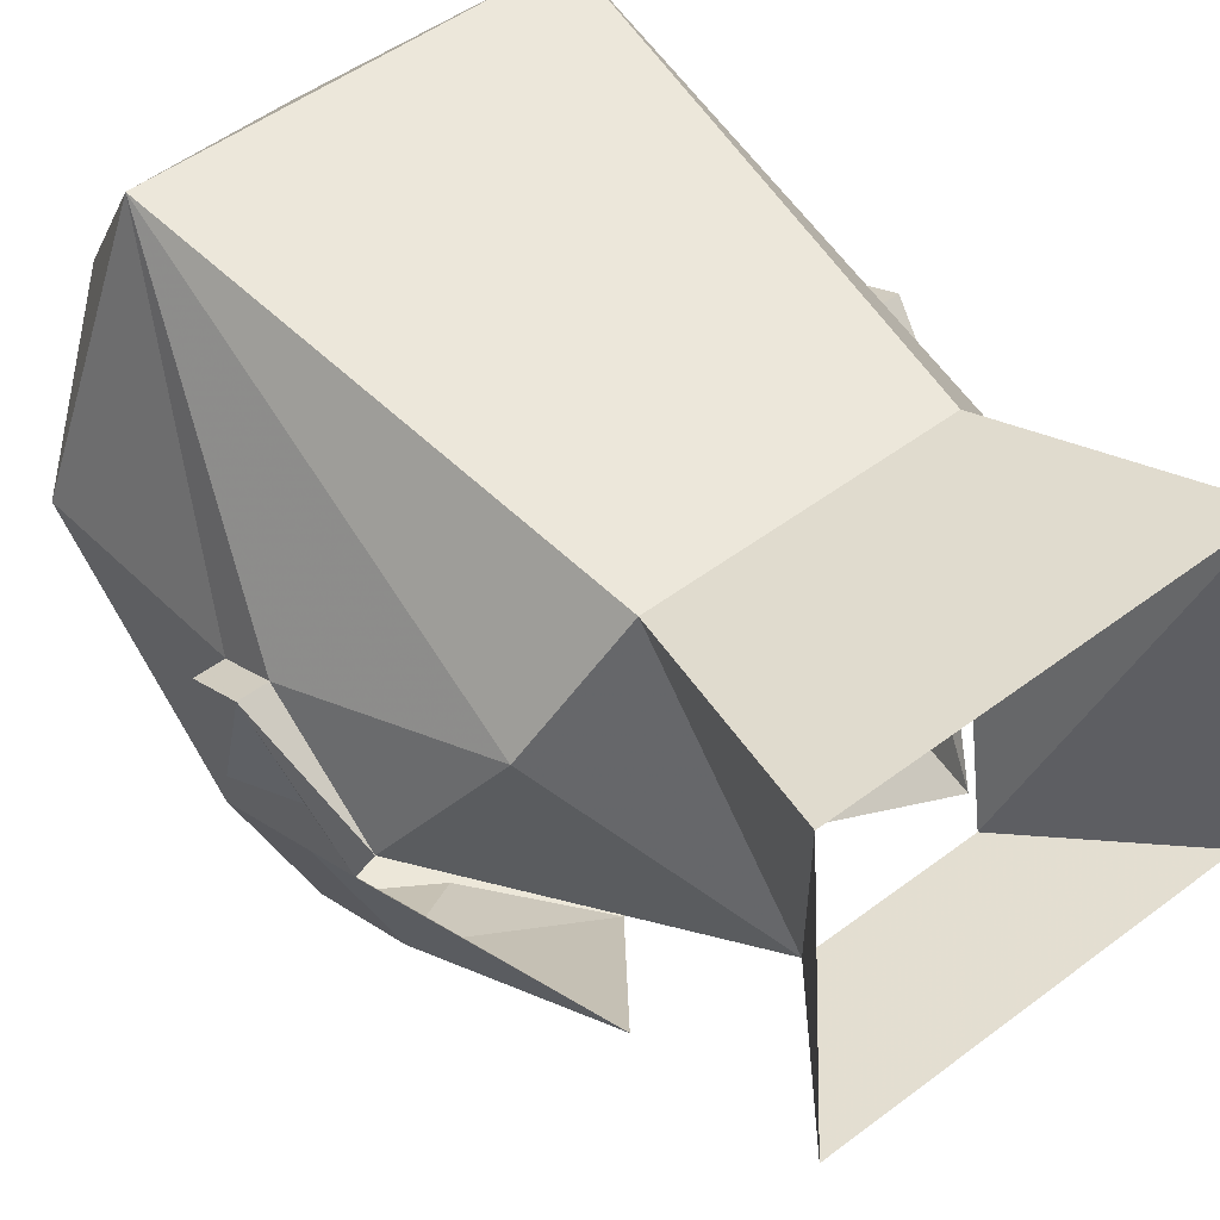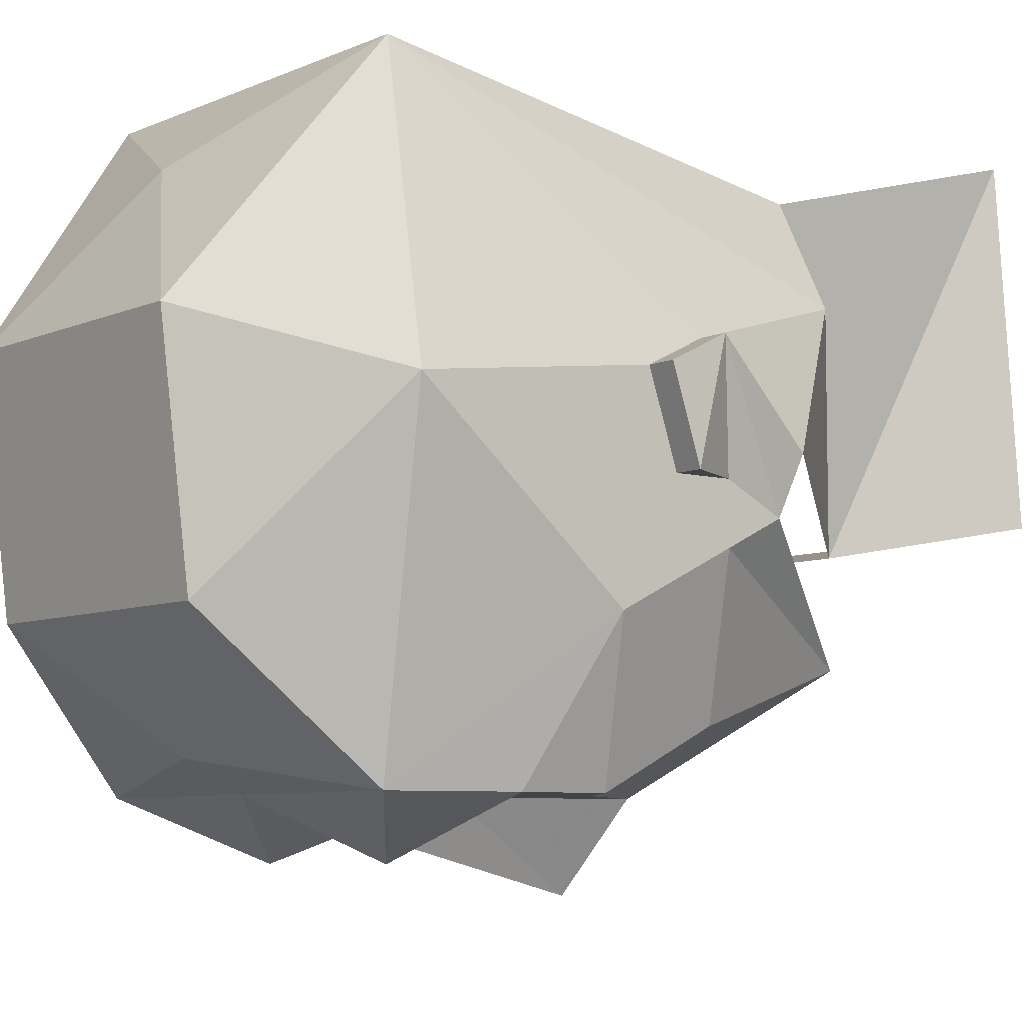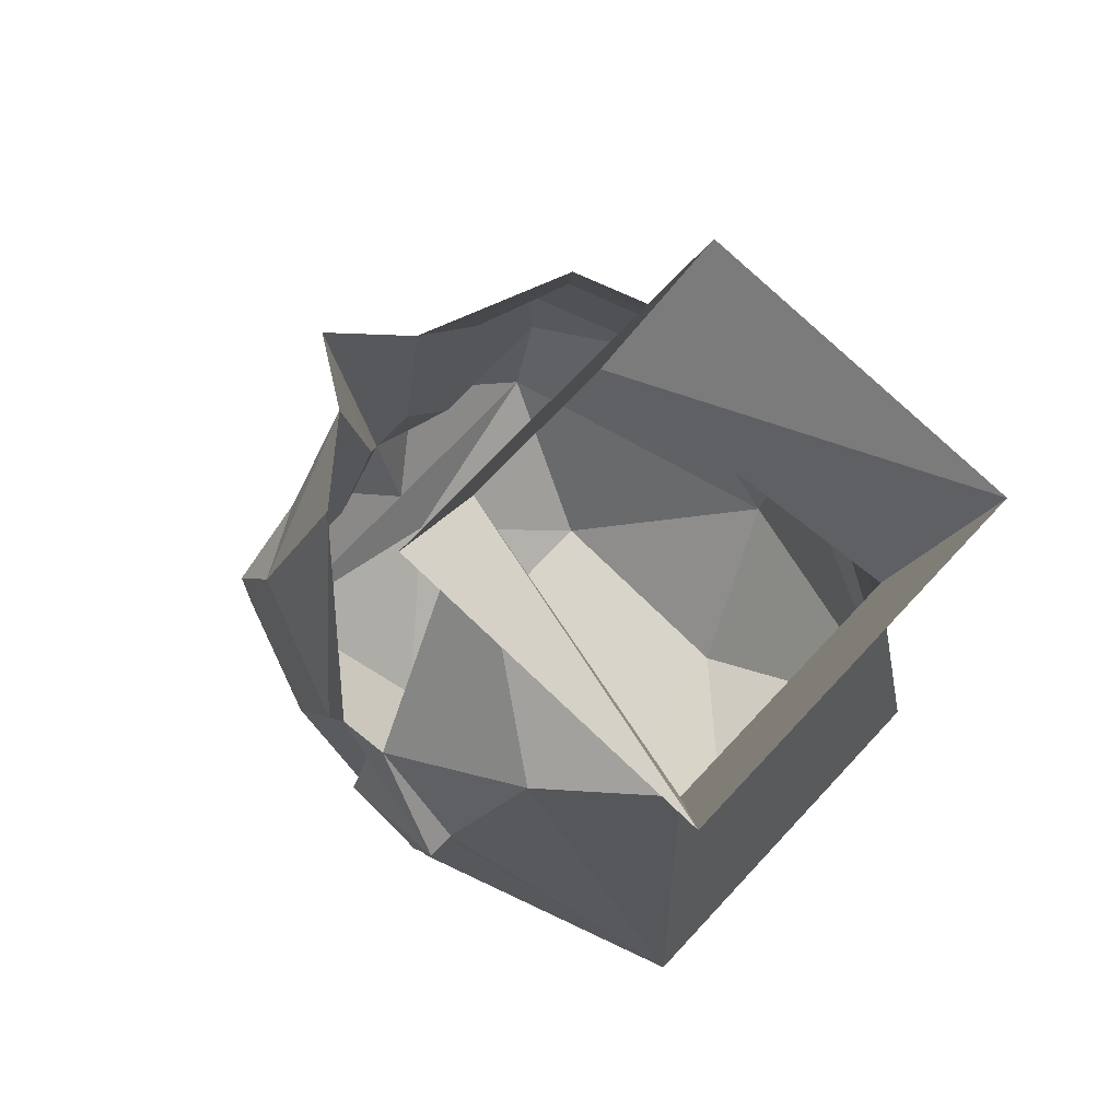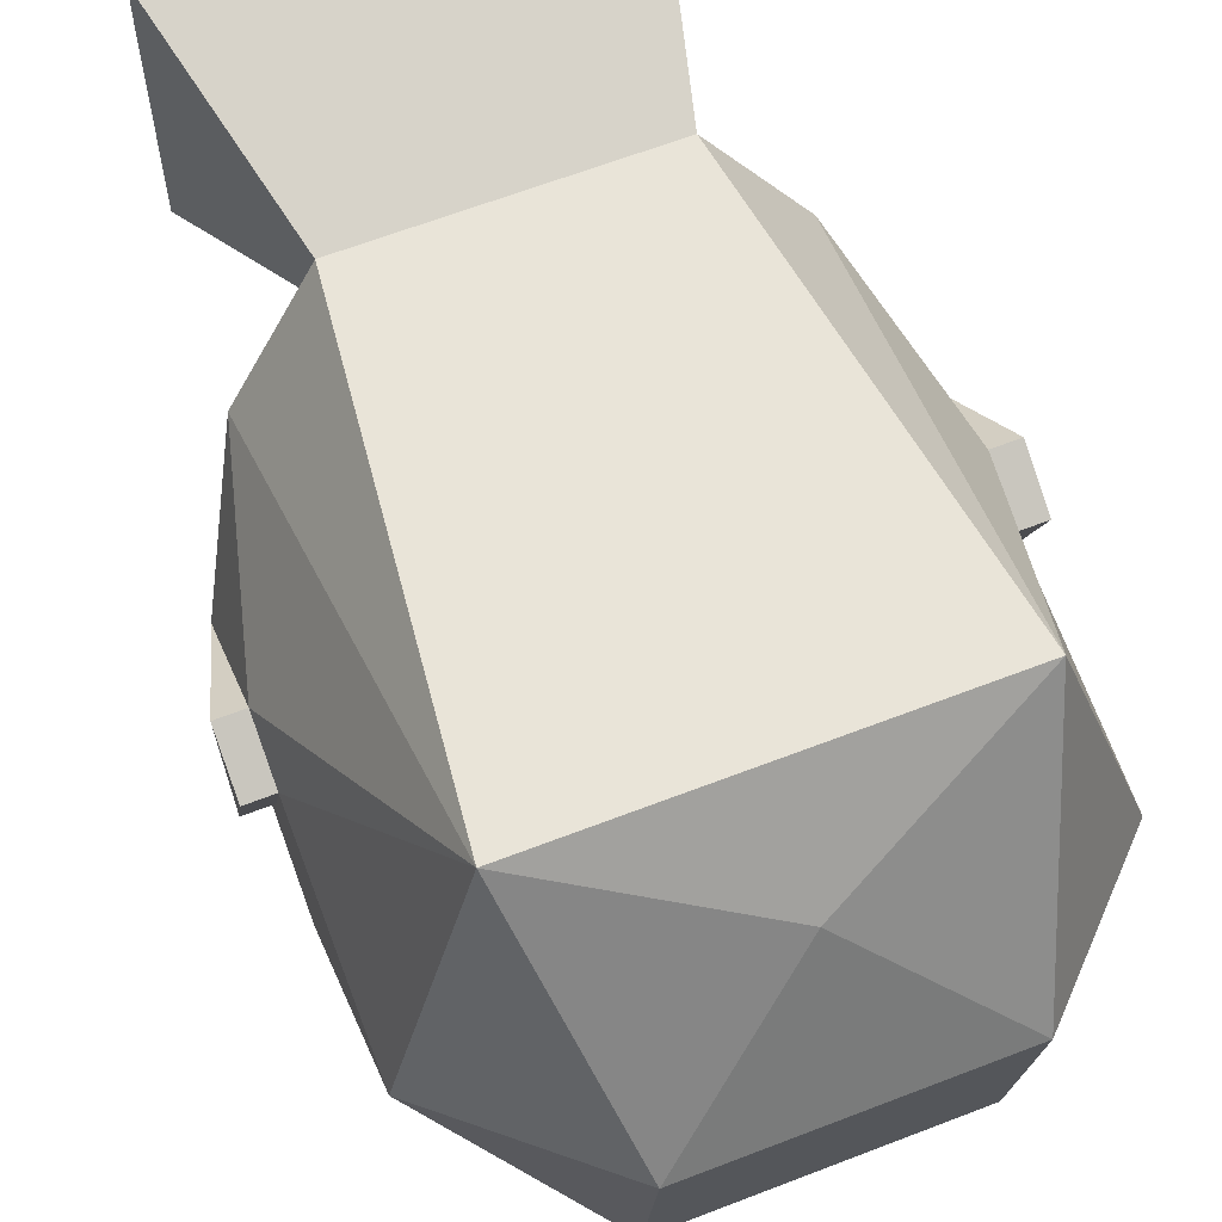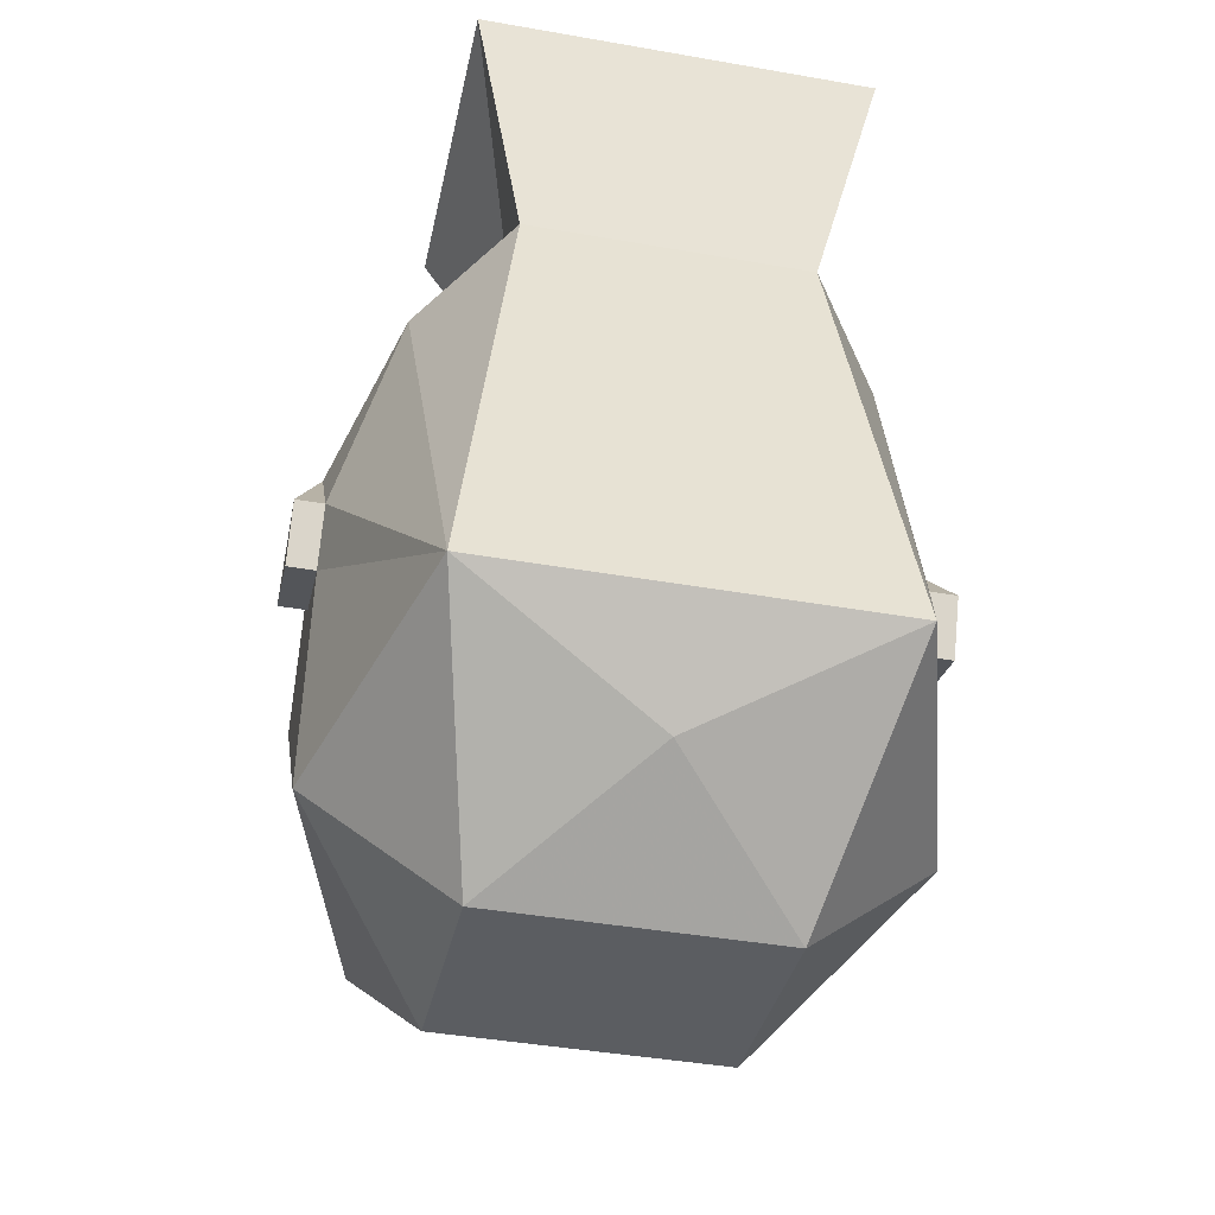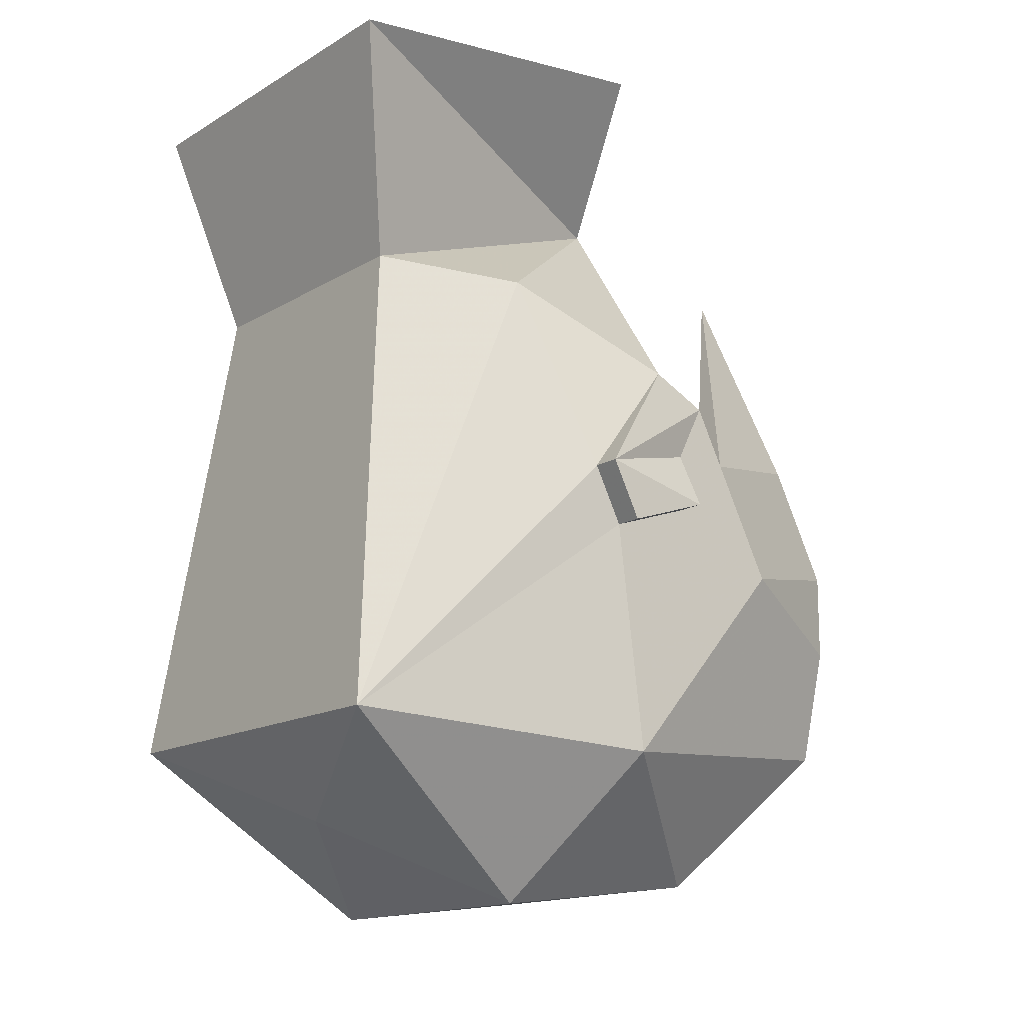
<metadata>
{"format":"obj","ext":"obj","renderer":"f3d","projection":"perspective","resolution":1024,"background":"white","views":[{"elev":50.0,"azim":140.2,"up":"+Z"},{"elev":-7.0,"azim":51.5,"up":"+Z"},{"elev":71.4,"azim":-47.0,"up":"+Y"},{"elev":64.6,"azim":-21.2,"up":"+Z"},{"elev":-42.6,"azim":-11.8,"up":"+Y"},{"elev":-14.7,"azim":52.0,"up":"+Y"}]}
</metadata>
<code>
o idk/male/hair/tonsure/base
v 5 -182 -17
v 8 -183 -17
v 1 -183 -17
v 5 -181 -17
v 8 -179 -15
v 10 -184 -12
v 8 -186 -17
v 3 -186 -17
v 3 -184 -17
v 0 -186 -18
v 0 -182 -19
v 0 -178 -20
v 2 -177 -17
v 6 -172 -13
v 10 -180 -10
v 10 -182 -8
v 10 -191 -6
v 7 -190 -17
v 3 -187 -19
v 0 -190 -17
v -3 -187 -19
v -3 -186 -17
v -1 -183 -17
v -2 -177 -17
v -5 -181 -17
v -8 -179 -15
v -6 -172 -13
v -10 -180 -10
v -10 -178 -9
v -10 -180 -8
v -11 -181 -4
v -10 -177 -7
v -10 -181 -4
v -8 -174 -2
v -3 -169 -9
v -5 -173 2
v -7 -165 4
v -7 -164 -8
v 3 -169 -9
v 7 -164 -8
v 7 -165 4
v 5 -173 2
v 8 -174 -2
v 10 -177 -7
v 10 -181 -4
v 11 -181 -4
v 10 -178 -9
v 10 -180 -8
v -8 -183 -17
v -5 -182 -17
v -10 -184 -12
v -10 -182 -8
v -3 -184 -17
v -8 -186 -17
v -7 -190 -17
v -10 -191 -6
v -10 -183 -5
v -11 -182 -8
v -11 -183 -5
v -7 -190 4
v 7 -190 4
v 0 -192 -16
v 11 -182 -8
v 11 -183 -5
v 10 -183 -5
v 5 -195 -12
v -5 -195 -12
v -5 -196 -4
v 5 -196 -4
v 0 -193 1
f 1 2 3
f 1 3 4
f 1 4 2
f 2 4 5
f 2 5 6
f 2 6 7
f 2 7 8
f 2 8 9
f 2 9 3
f 3 9 8
f 3 8 10
f 3 10 11
f 3 11 12
f 3 12 13
f 3 13 4
f 4 13 5
f 5 13 14
f 5 14 15
f 5 15 6
f 6 15 16
f 6 16 17
f 6 17 18
f 6 18 7
f 7 18 19
f 7 19 8
f 8 19 10
f 10 19 20
f 10 20 21
f 10 21 22
f 10 22 23
f 10 23 11
f 11 23 12
f 12 23 24
f 24 23 25
f 24 25 26
f 24 26 27
f 27 26 28
f 27 28 29
f 29 28 30
f 29 30 31
f 29 31 32
f 32 31 33
f 32 33 34
f 32 34 35
f 35 34 36
f 35 36 37
f 35 37 38
f 35 38 39
f 39 38 40
f 39 40 41
f 39 41 42
f 39 42 43
f 39 43 44
f 44 43 45
f 44 45 46
f 44 46 47
f 47 46 48
f 47 48 15
f 47 15 14
f 23 49 50
f 23 50 25
f 25 50 49
f 25 49 26
f 26 49 51
f 26 51 28
f 28 51 52
f 28 52 30
f 30 52 30
f 30 30 29
f 23 53 49
f 49 53 22
f 49 22 54
f 49 54 51
f 51 54 55
f 51 55 56
f 51 56 52
f 52 56 57
f 52 57 58
f 52 58 30
f 30 58 31
f 31 58 59
f 31 59 33
f 33 59 57
f 33 57 60
f 33 60 34
f 34 60 36
f 36 60 61
f 36 61 42
f 36 42 37
f 37 42 41
f 19 18 20
f 20 18 62
f 20 62 55
f 20 55 21
f 21 55 54
f 21 54 22
f 23 22 53
f 63 46 64
f 63 64 65
f 63 65 16
f 63 16 48
f 63 48 46
f 47 48 48
f 48 48 16
f 48 16 15
f 45 65 64
f 45 64 46
f 58 57 59
f 62 18 66
f 62 66 67
f 62 67 55
f 55 67 56
f 56 67 68
f 56 68 60
f 56 60 57
f 43 42 61
f 43 61 45
f 45 61 65
f 65 61 17
f 65 17 16
f 17 66 18
f 66 17 69
f 66 69 67
f 67 69 68
f 68 69 70
f 68 70 60
f 60 70 61
f 61 70 69
f 61 69 17

</code>
